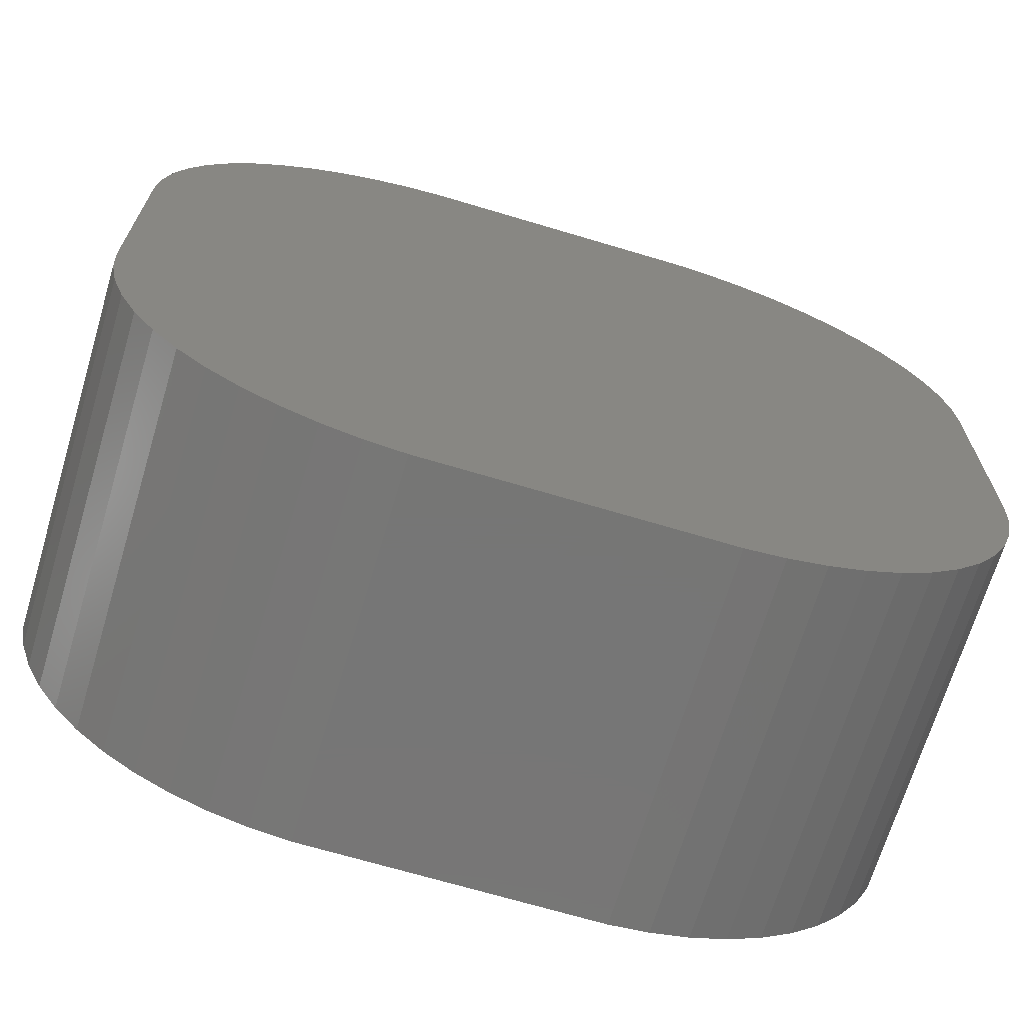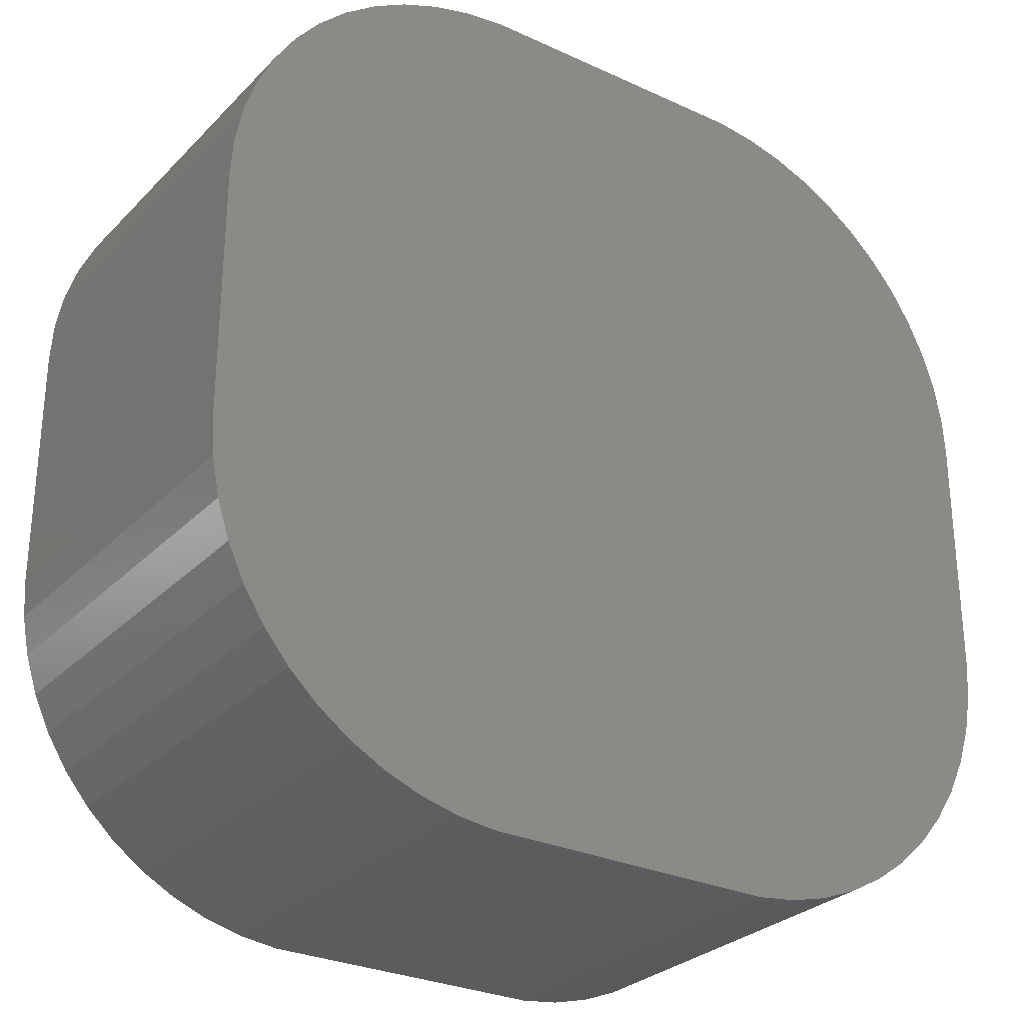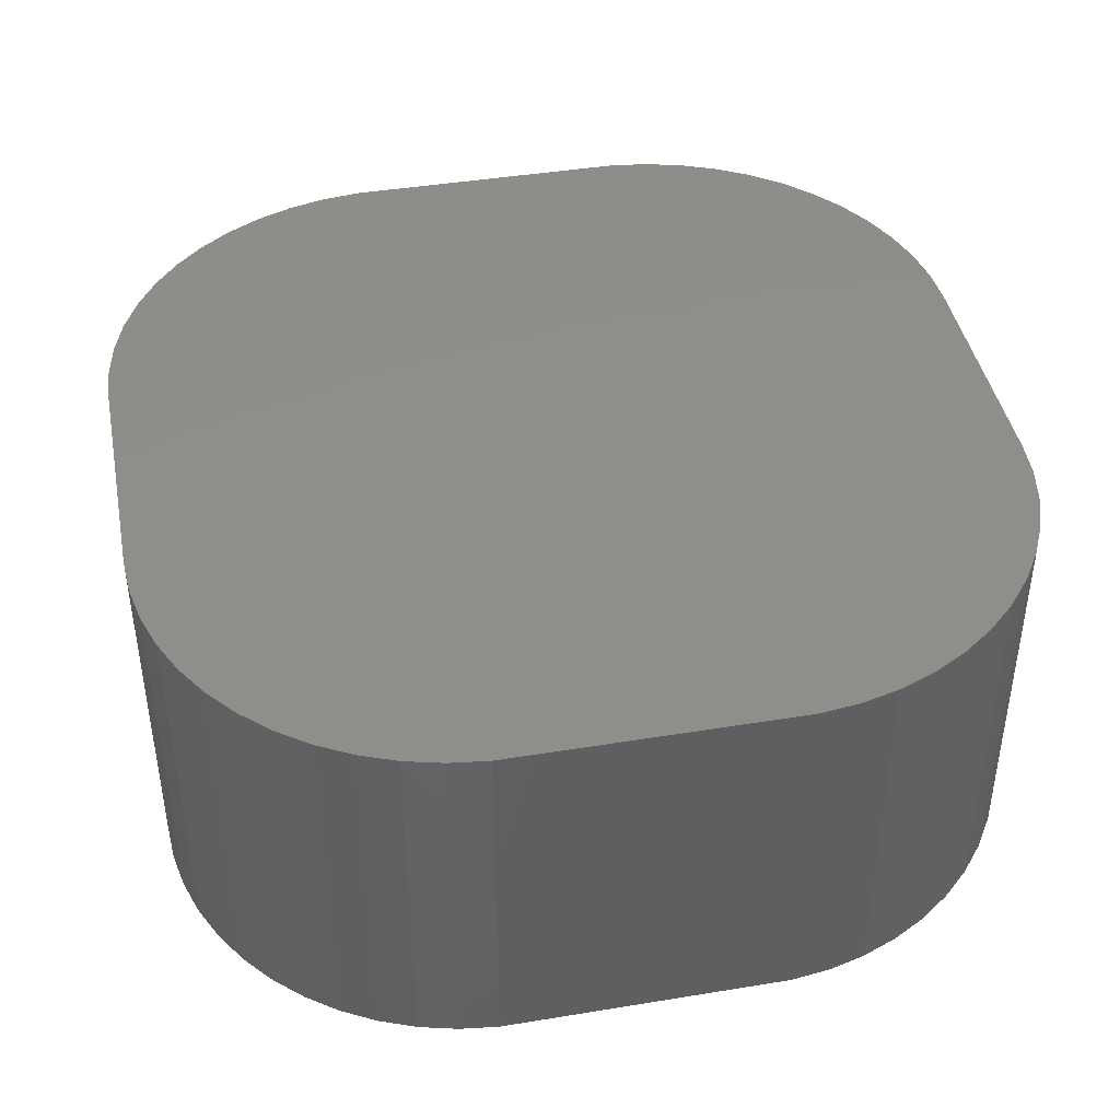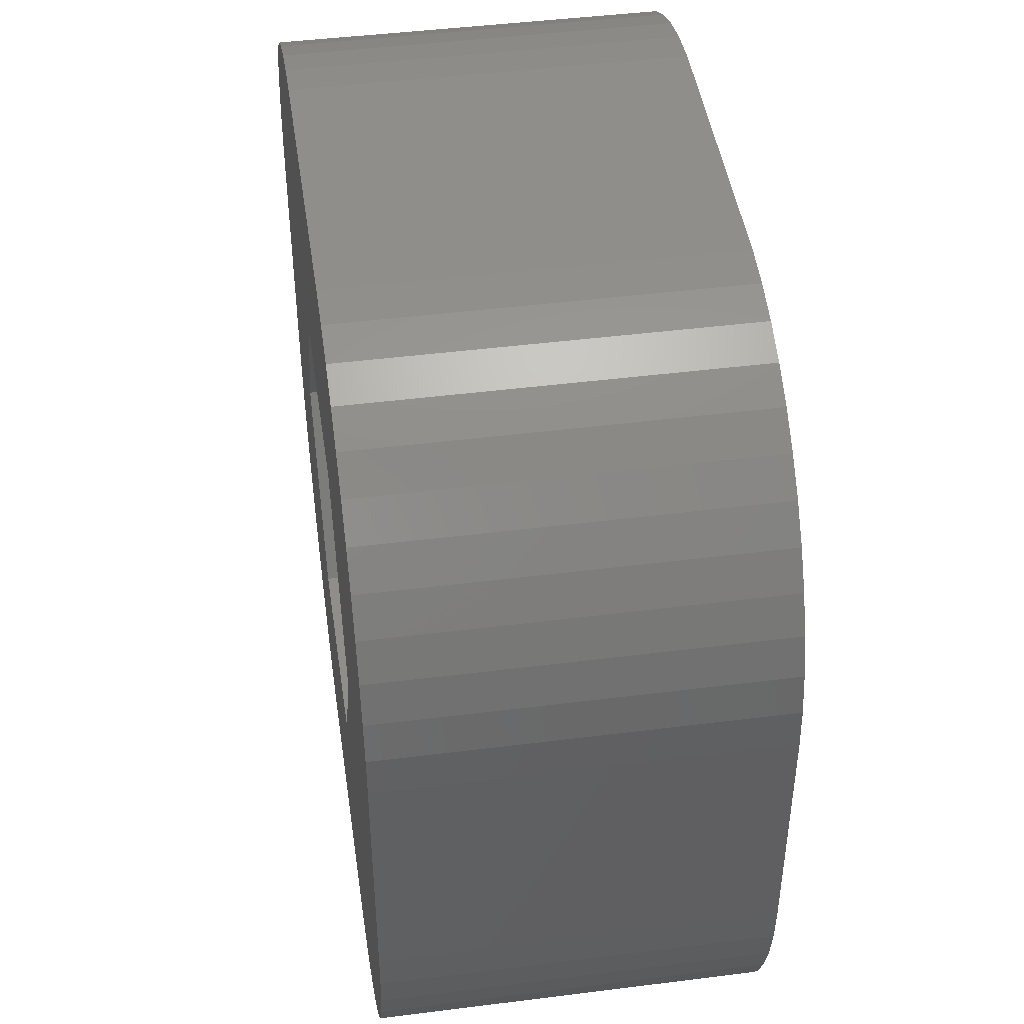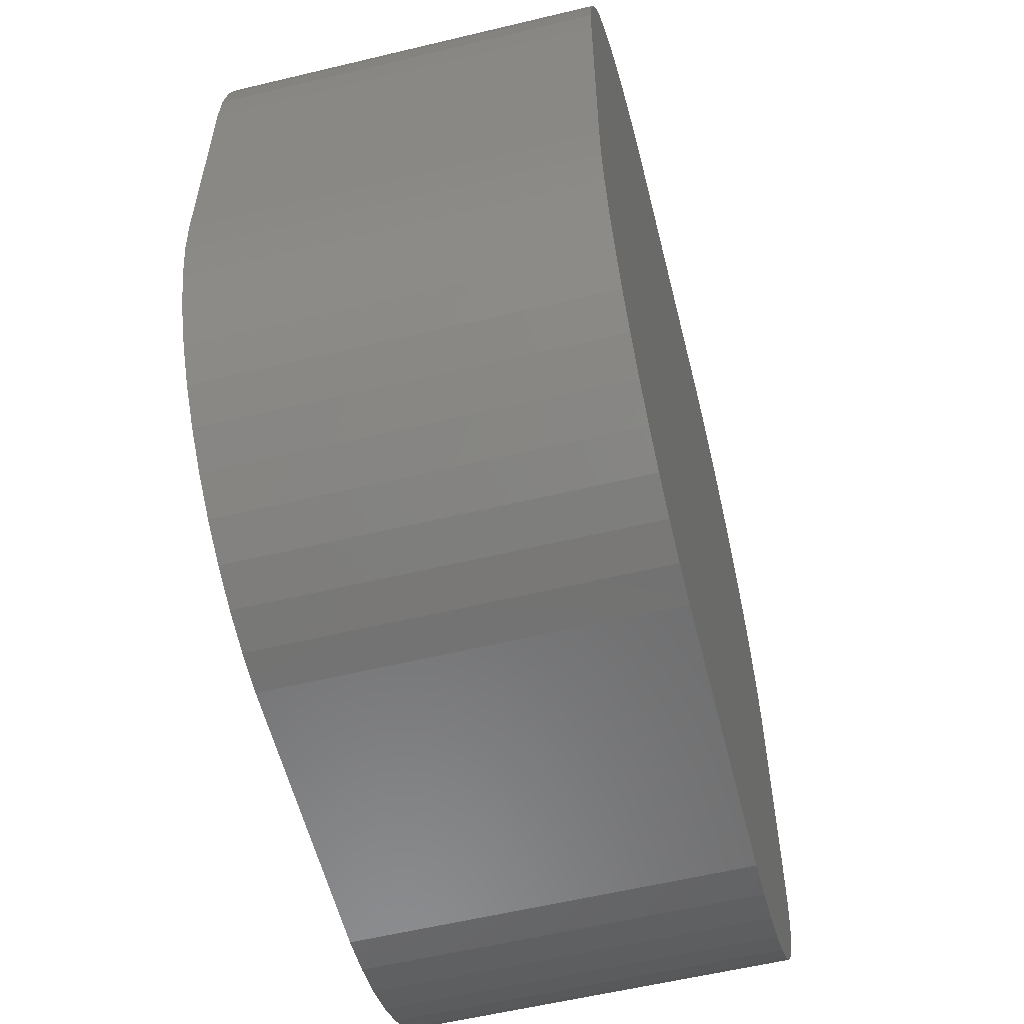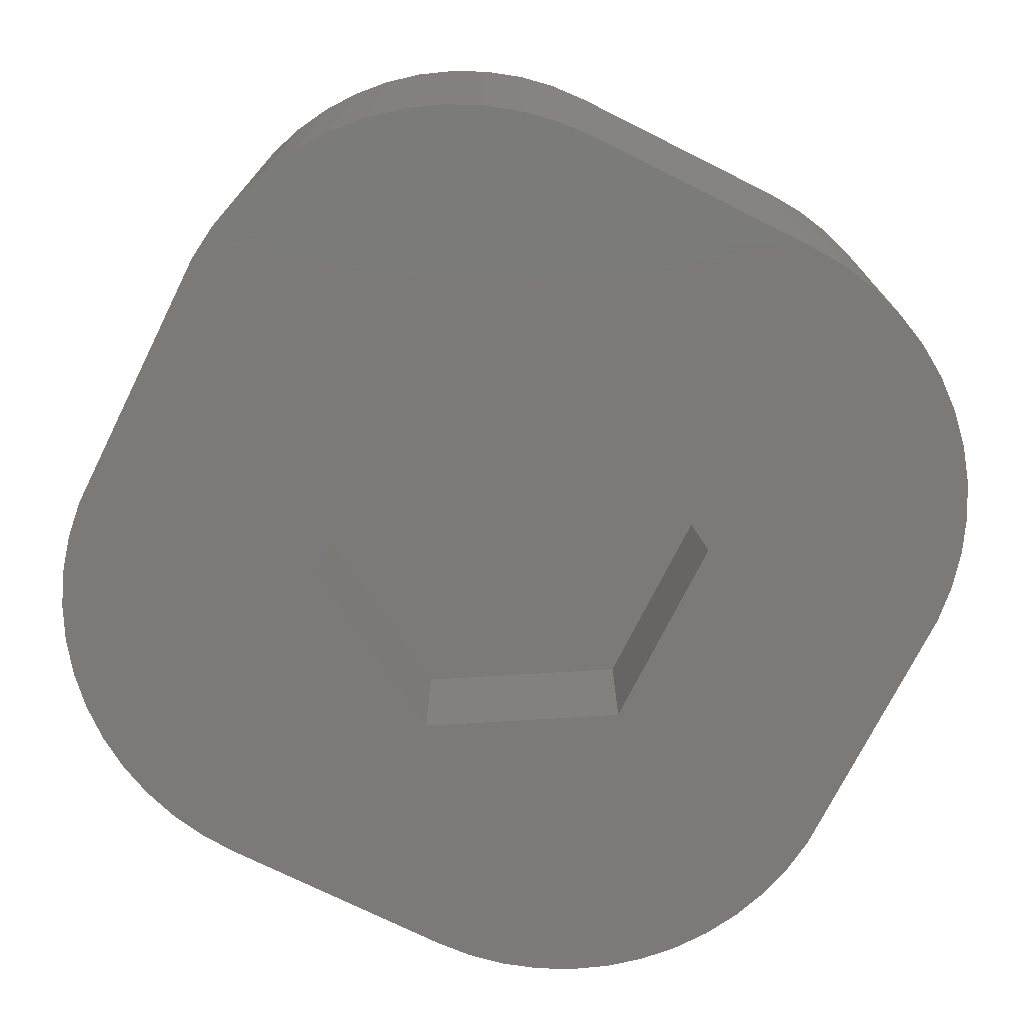
<metadata>
{"format":"stl","ext":"stl","renderer":"f3d","projection":"perspective","resolution":1024,"background":"white","views":[{"elev":-68.7,"azim":-16.7,"up":"+Y"},{"elev":-28.6,"azim":-34.6,"up":"+Y"},{"elev":42.6,"azim":168.9,"up":"+Z"},{"elev":45.3,"azim":-98.3,"up":"+Y"},{"elev":-57.7,"azim":-76.0,"up":"+Y"},{"elev":-73.6,"azim":63.5,"up":"+Z"}]}
</metadata>
<code>
# stl→obj: 116 verts, 228 faces
v -3.337 0 2.25
v -1.668 2.89 0
v -1.668 2.89 2.25
v -3.337 0 0
v 1.668 2.89 2.25
v 1.668 2.89 0
v 1.668 -2.89 2.25
v 3.337 0 2.25
v -1.668 -2.89 2.25
v 1.668 -2.89 0
v 3.337 0 0
v 7 -2 0
v 6.961 -2.627 0
v 7 2 0
v 6.843 -3.243 0
v 6.961 2.627 0
v 6.649 -3.841 0
v 6.843 3.243 0
v 6.382 -4.409 0
v 6.045 -4.939 0
v 6.649 3.841 0
v 5.645 -5.423 0
v 6.382 4.409 0
v 5.187 -5.853 0
v 6.045 4.939 0
v 4.679 -6.222 0
v 5.645 5.423 0
v 4.129 -6.524 0
v 5.187 5.853 0
v 3.545 -6.755 0
v 4.679 6.222 0
v 4.129 6.524 0
v 2.937 -6.911 0
v 2.314 -6.99 0
v -1.668 -2.89 0
v -2.314 -6.99 0
v -2.937 -6.911 0
v -3.545 -6.755 0
v -4.129 -6.524 0
v 3.545 6.755 0
v 2.937 6.911 0
v 2.314 6.99 0
v -2.314 6.99 0
v -2.937 6.911 0
v -6.843 3.243 0
v -3.545 6.755 0
v -4.679 -6.222 0
v -5.187 -5.853 0
v -7 2 0
v -7 -2 0
v -5.645 -5.423 0
v -6.961 2.627 0
v -6.045 -4.939 0
v -4.129 6.524 0
v -6.382 -4.409 0
v -4.679 6.222 0
v -6.649 -3.841 0
v -5.187 5.853 0
v -6.843 -3.243 0
v -5.645 5.423 0
v -6.045 4.939 0
v -6.961 -2.627 0
v -6.382 4.409 0
v -6.649 3.841 0
v -7 2 6
v -7 -2 6
v -2.937 6.911 6
v -2.314 6.99 6
v -6.649 3.841 6
v -6.843 3.243 6
v 6.843 -3.243 6
v 6.961 -2.627 6
v 2.314 -6.99 6
v -2.314 -6.99 6
v 3.545 6.755 6
v 4.129 6.524 6
v 4.679 6.222 6
v 7 2 6
v 6.961 2.627 6
v -5.645 5.423 6
v -6.045 4.939 6
v -6.961 2.627 6
v 2.314 6.99 6
v 6.843 3.243 6
v 7 -2 6
v 6.649 3.841 6
v 6.382 4.409 6
v 6.045 4.939 6
v 6.649 -3.841 6
v 5.645 5.423 6
v 6.382 -4.409 6
v 5.187 5.853 6
v 6.045 -4.939 6
v 5.645 -5.423 6
v 5.187 -5.853 6
v 4.679 -6.222 6
v 2.937 6.911 6
v 4.129 -6.524 6
v 3.545 -6.755 6
v 2.937 -6.911 6
v -3.545 6.755 6
v -4.129 6.524 6
v -2.937 -6.911 6
v -4.679 6.222 6
v -3.545 -6.755 6
v -5.187 5.853 6
v -4.129 -6.524 6
v -4.679 -6.222 6
v -5.187 -5.853 6
v -6.382 4.409 6
v -5.645 -5.423 6
v -6.045 -4.939 6
v -6.382 -4.409 6
v -6.649 -3.841 6
v -6.843 -3.243 6
v -6.961 -2.627 6
f 1 2 3
f 2 1 4
f 2 5 3
f 5 2 6
f 7 5 8
f 9 5 7
f 9 3 5
f 3 9 1
f 10 8 11
f 8 10 7
f 11 12 13
f 12 11 14
f 11 13 15
f 14 11 16
f 10 15 17
f 16 11 18
f 10 17 19
f 6 18 11
f 10 19 20
f 18 6 21
f 10 20 22
f 21 6 23
f 10 22 24
f 23 6 25
f 10 24 26
f 25 6 27
f 10 26 28
f 27 6 29
f 10 28 30
f 29 6 31
f 31 6 32
f 10 30 33
f 10 33 34
f 15 10 11
f 34 35 10
f 36 35 34
f 37 35 36
f 38 35 37
f 39 35 38
f 32 6 40
f 40 6 41
f 41 6 42
f 2 42 6
f 2 43 42
f 2 44 43
f 45 2 4
f 2 46 44
f 47 35 39
f 48 35 47
f 49 4 50
f 51 35 48
f 52 4 49
f 53 35 51
f 2 54 46
f 55 35 53
f 2 56 54
f 57 35 55
f 2 58 56
f 59 35 57
f 2 60 58
f 35 59 4
f 2 61 60
f 62 4 59
f 2 63 61
f 4 62 50
f 2 64 63
f 2 45 64
f 4 52 45
f 11 5 6
f 5 11 8
f 9 4 1
f 4 9 35
f 10 9 7
f 9 10 35
f 50 65 49
f 65 50 66
f 43 67 68
f 67 43 44
f 45 69 64
f 69 45 70
f 71 13 72
f 13 71 15
f 36 73 74
f 73 36 34
f 32 75 76
f 75 32 40
f 31 76 77
f 76 31 32
f 78 16 79
f 16 78 14
f 61 80 60
f 80 61 81
f 52 70 45
f 70 52 82
f 83 78 79
f 65 78 83
f 83 79 84
f 78 65 85
f 83 84 86
f 85 73 72
f 83 86 87
f 72 73 71
f 83 87 88
f 71 73 89
f 83 88 90
f 89 73 91
f 83 90 92
f 91 73 93
f 83 92 77
f 93 73 94
f 83 77 76
f 94 73 95
f 83 76 75
f 95 73 96
f 83 75 97
f 96 73 98
f 98 73 99
f 99 73 100
f 65 83 68
f 66 85 65
f 65 68 67
f 85 66 73
f 65 67 101
f 73 66 74
f 65 101 102
f 74 66 103
f 65 102 104
f 103 66 105
f 65 104 106
f 105 66 107
f 65 106 80
f 107 66 108
f 65 80 81
f 108 66 109
f 65 81 110
f 109 66 111
f 65 110 69
f 111 66 112
f 65 69 70
f 112 66 113
f 65 70 82
f 113 66 114
f 114 66 115
f 115 66 116
f 85 14 78
f 14 85 12
f 47 107 108
f 107 47 39
f 28 96 98
f 96 28 26
f 84 21 86
f 21 84 18
f 79 18 84
f 18 79 16
f 44 101 67
f 101 44 46
f 46 102 101
f 102 46 54
f 49 82 52
f 82 49 65
f 72 12 85
f 12 72 13
f 94 20 93
f 20 94 22
f 39 105 107
f 105 39 38
f 34 100 73
f 100 34 33
f 27 92 90
f 92 27 29
f 88 27 90
f 27 88 25
f 87 25 88
f 25 87 23
f 42 68 83
f 68 42 43
f 58 80 106
f 80 58 60
f 54 104 102
f 104 54 56
f 64 110 63
f 110 64 69
f 63 81 61
f 81 63 110
f 91 17 89
f 17 91 19
f 89 15 71
f 15 89 17
f 93 19 91
f 19 93 20
f 30 98 99
f 98 30 28
f 24 94 95
f 94 24 22
f 29 77 92
f 77 29 31
f 41 83 97
f 83 41 42
f 40 97 75
f 97 40 41
f 56 106 104
f 106 56 58
f 38 103 105
f 103 38 37
f 51 109 111
f 109 51 48
f 62 66 50
f 66 62 116
f 59 116 62
f 116 59 115
f 33 99 100
f 99 33 30
f 26 95 96
f 95 26 24
f 86 23 87
f 23 86 21
f 37 74 103
f 74 37 36
f 48 108 109
f 108 48 47
f 55 114 57
f 114 55 113
f 51 112 53
f 112 51 111
f 57 115 59
f 115 57 114
f 53 113 55
f 113 53 112

</code>
